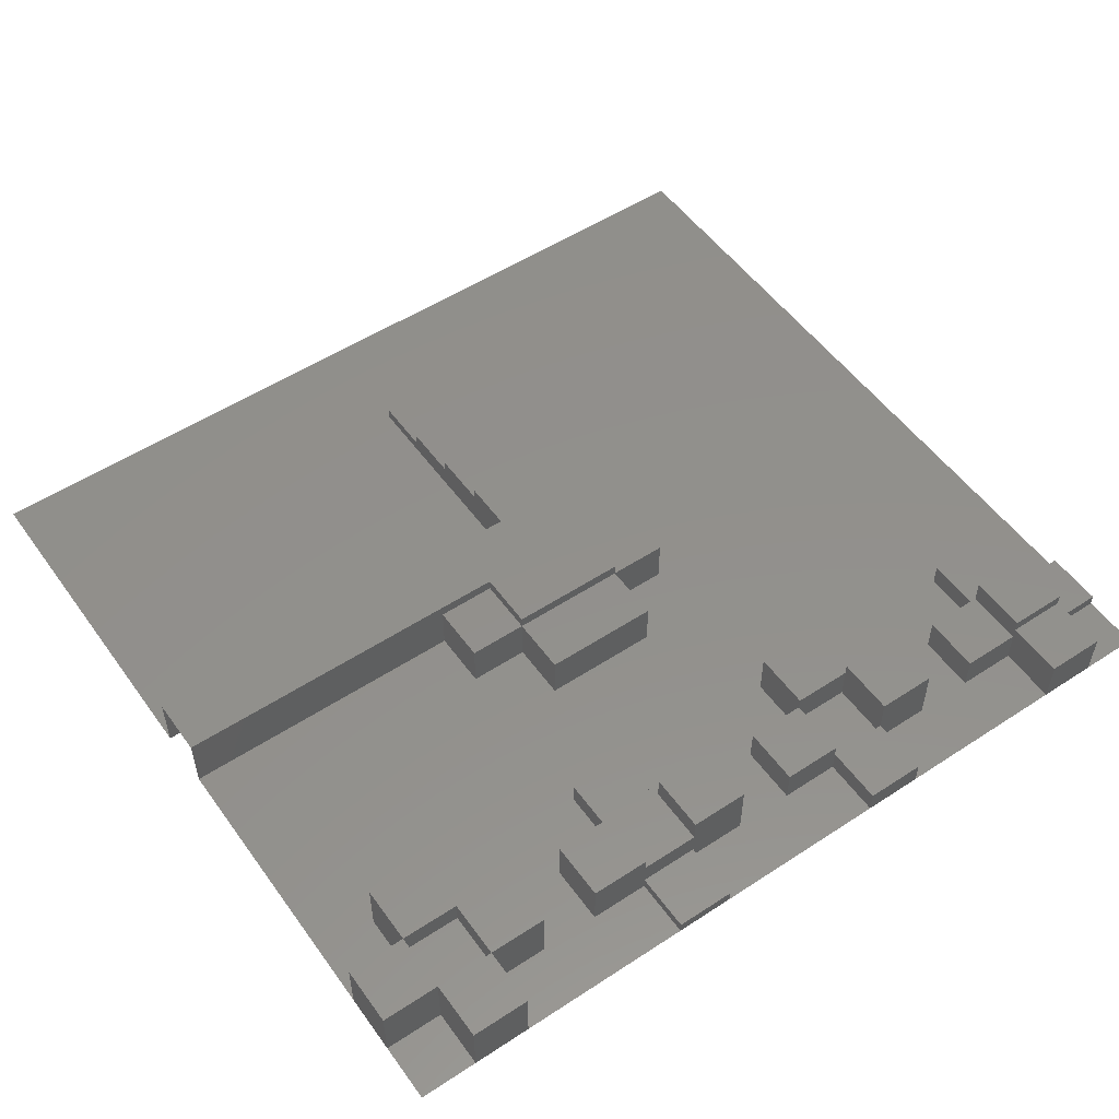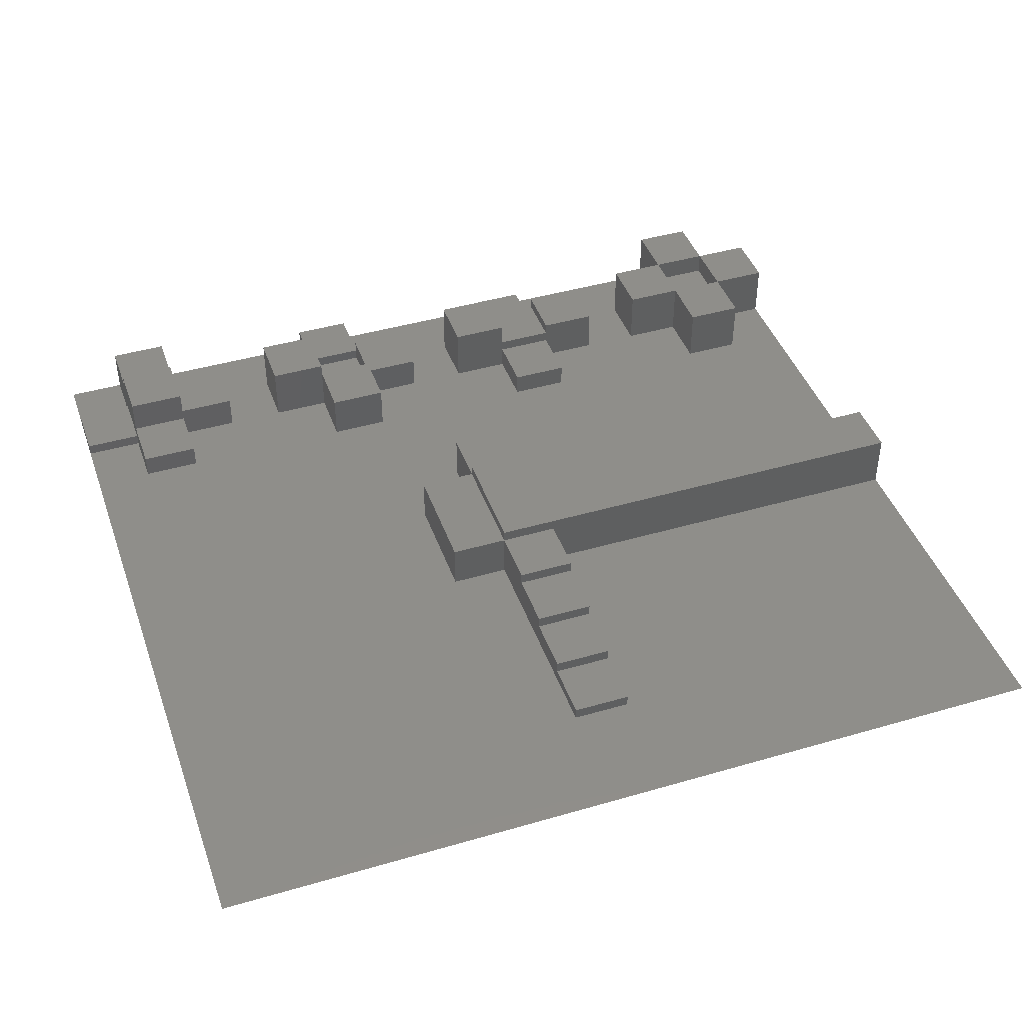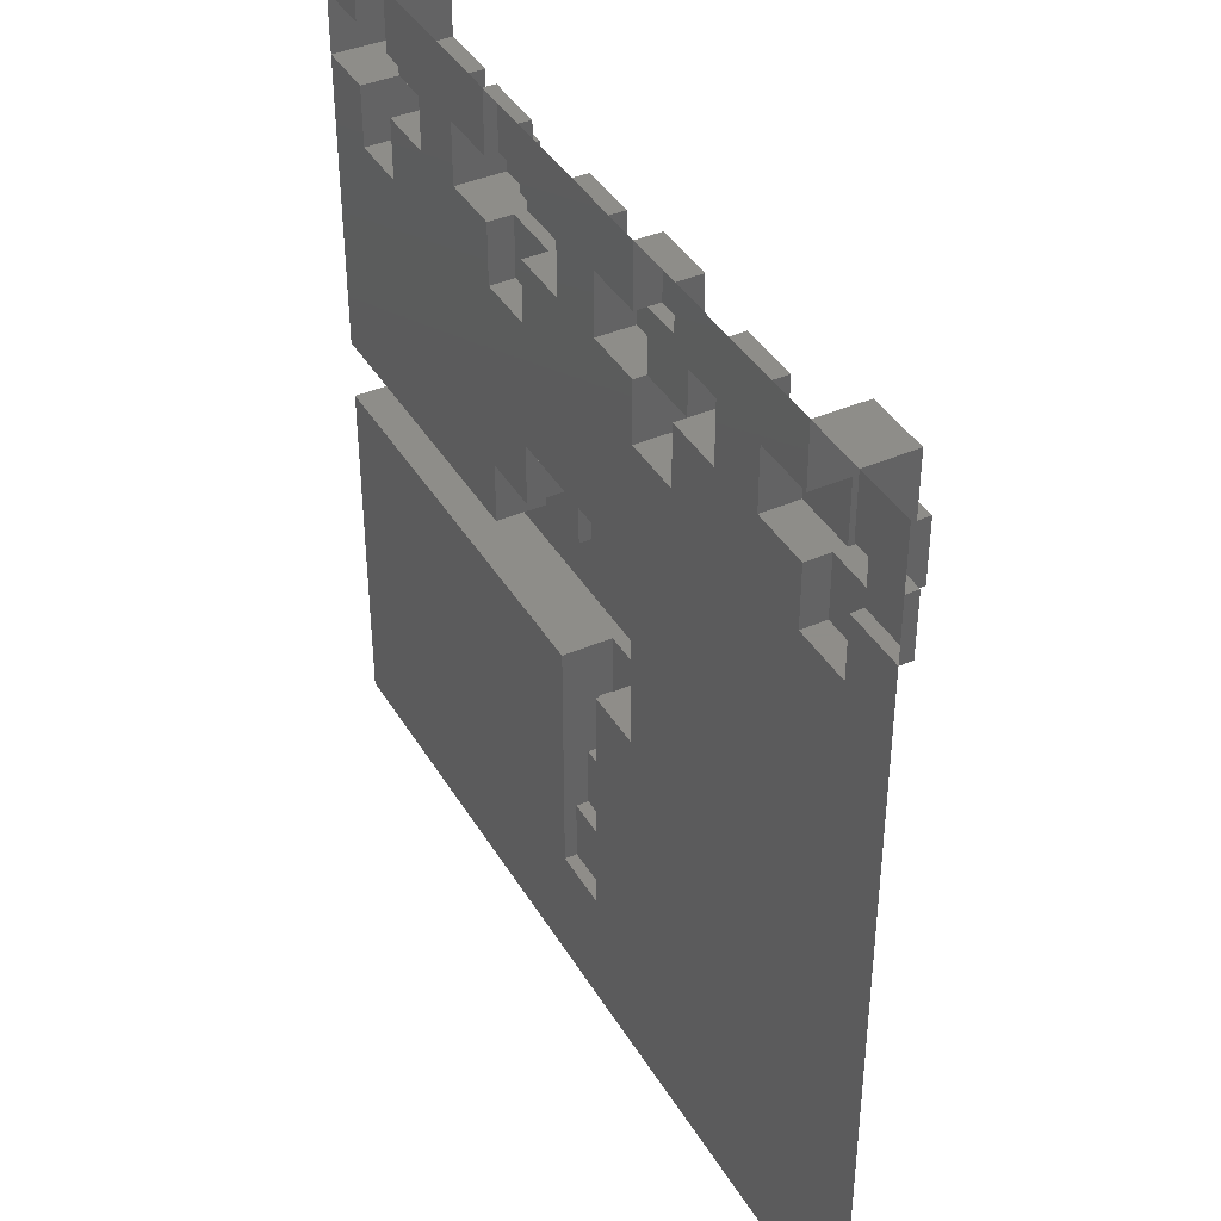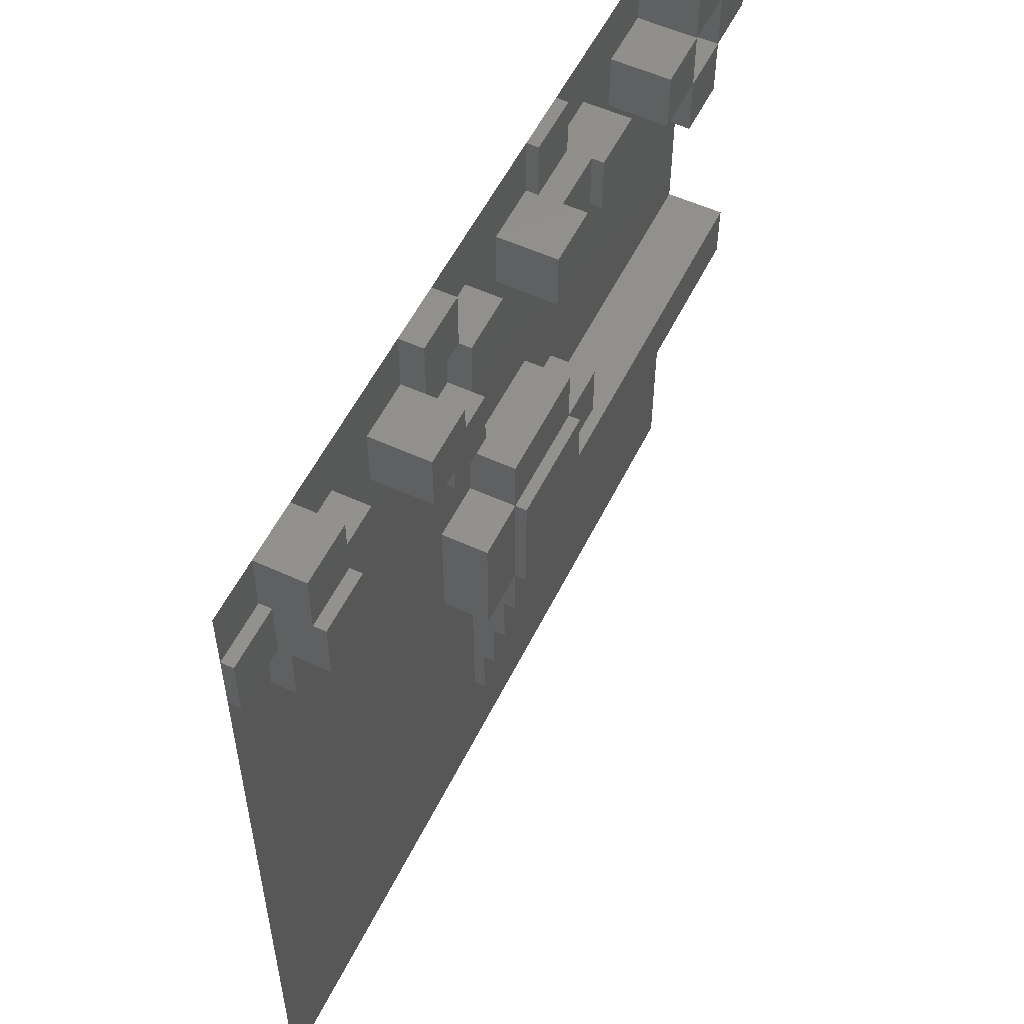
<metadata>
{"format":"stl","ext":"stl","renderer":"f3d","projection":"perspective","resolution":1024,"background":"white","views":[{"elev":53.1,"azim":145.0,"up":"+Z"},{"elev":43.4,"azim":-19.0,"up":"+Z"},{"elev":40.2,"azim":-118.2,"up":"+Y"},{"elev":55.1,"azim":-64.1,"up":"+Y"}]}
</metadata>
<code>
# stl→obj: 362 verts, 660 faces
v 5 5 5
v 5 10 5
v 10 5 5
v 10 10 5
v 15 5 5
v 15 10 5
v 20 5 5
v 20 10 5
v 25 5 5
v 25 10 5
v 30 5 5
v 30 10 5
v 35 5 5
v 35 10 5
v 40 5 5
v 40 10 5
v 45 5 5
v 45 10 5
v 50 5 5
v 50 10 5
v 55 5 5
v 55 10 5
v 60 5 5
v 60 10 5
v 65 5 5
v 65 10 5
v 70 5 5
v 70 10 5
v 75 5 5
v 75 10 5
v 80 5 5
v 80 10 5
v 5 15 5
v 10 15 5
v 15 15 5
v 20 15 5
v 25 15 5
v 30 15 5
v 35 15 5
v 40 15 5
v 45 15 5
v 50 15 5
v 55 15 5
v 60 15 5
v 65 15 5
v 70 15 5
v 75 15 5
v 80 15 5
v 5 20 5
v 10 20 5
v 15 20 5
v 20 20 5
v 25 20 5
v 30 20 5
v 35 20 5
v 40 20 5
v 40 15 6
v 40 20 6
v 45 15 6
v 45 20 6
v 45 20 5
v 50 20 5
v 55 20 5
v 60 20 5
v 65 20 5
v 70 20 5
v 75 20 5
v 80 20 5
v 5 25 5
v 10 25 5
v 15 25 5
v 20 25 5
v 25 25 5
v 30 25 5
v 35 25 5
v 40 25 5
v 40 20 7
v 40 25 7
v 45 20 7
v 45 25 7
v 45 25 5
v 50 25 5
v 55 25 5
v 60 25 5
v 65 25 5
v 70 25 5
v 75 25 5
v 80 25 5
v 5 30 5
v 10 30 5
v 15 30 5
v 20 30 5
v 25 30 5
v 30 30 5
v 35 30 5
v 40 30 5
v 40 25 8
v 40 30 8
v 45 25 8
v 45 30 8
v 45 30 5
v 50 30 5
v 55 30 5
v 60 30 5
v 65 30 5
v 70 30 5
v 75 30 5
v 80 30 5
v 5 35 5
v 10 35 5
v 15 35 5
v 20 35 5
v 25 35 5
v 30 35 5
v 35 35 5
v 40 35 5
v 40 30 9
v 40 35 9
v 45 30 9
v 45 35 9
v 45 35 5
v 50 35 5
v 55 35 5
v 60 35 5
v 65 35 5
v 70 35 5
v 75 35 5
v 80 35 5
v 5 40 5
v 10 40 5
v 15 40 5
v 20 40 5
v 25 40 5
v 30 40 5
v 35 40 5
v 35 35 9
v 35 40 9
v 40 40 9
v 40 35 10
v 40 40 10
v 45 35 10
v 45 40 10
v 50 35 10
v 50 40 10
v 55 35 10
v 55 40 10
v 55 40 9
v 50 40 9
v 60 35 10
v 60 40 10
v 60 40 5
v 55 40 5
v 65 35 10
v 65 40 10
v 65 40 5
v 70 35 10
v 70 40 10
v 70 40 5
v 75 35 10
v 75 40 10
v 75 40 5
v 80 35 10
v 80 40 10
v 80 40 5
v 5 45 5
v 10 45 5
v 15 45 5
v 20 45 5
v 25 45 5
v 30 45 5
v 35 45 5
v 35 45 9
v 40 45 9
v 40 45 5
v 40 45 10
v 45 45 10
v 45 45 9
v 50 45 10
v 50 45 9
v 55 45 9
v 55 45 5
v 50 45 5
v 60 45 5
v 65 45 5
v 70 45 5
v 75 45 5
v 80 45 5
v 5 50 5
v 10 50 5
v 15 50 5
v 20 50 5
v 25 50 5
v 30 50 5
v 35 50 5
v 40 50 5
v 40 50 9
v 45 50 9
v 45 50 5
v 50 50 9
v 50 50 5
v 55 50 5
v 60 50 5
v 65 50 5
v 70 50 5
v 75 50 5
v 80 50 5
v 5 55 5
v 10 55 5
v 15 55 5
v 20 55 5
v 25 55 5
v 30 55 5
v 35 55 5
v 40 55 5
v 45 55 5
v 50 55 5
v 55 55 5
v 60 55 5
v 65 55 5
v 70 55 5
v 75 55 5
v 80 55 5
v 5 60 5
v 10 60 5
v 15 60 5
v 20 60 5
v 25 60 5
v 30 60 5
v 35 60 5
v 40 60 5
v 45 60 5
v 50 60 5
v 55 60 5
v 60 60 5
v 65 60 5
v 70 60 5
v 75 60 5
v 80 60 5
v 5 65 5
v 10 65 5
v 10 60 7
v 10 65 7
v 15 60 7
v 15 65 7
v 15 65 5
v 20 65 5
v 25 65 5
v 30 65 5
v 30 60 9
v 30 65 9
v 35 60 9
v 35 65 9
v 35 65 6
v 35 65 5
v 30 65 6
v 40 65 5
v 45 65 5
v 50 65 5
v 50 60 7
v 50 65 7
v 55 60 7
v 55 65 7
v 55 65 5
v 60 65 5
v 65 65 5
v 70 65 5
v 70 60 10
v 70 65 10
v 75 60 10
v 75 65 10
v 75 65 8
v 75 65 5
v 70 65 8
v 80 65 5
v 5 65 6
v 5 70 6
v 10 65 6
v 10 70 6
v 10 70 5
v 5 70 5
v 10 65 10
v 10 70 10
v 15 65 10
v 15 70 10
v 15 65 8
v 15 70 9
v 15 70 8
v 10 70 9
v 20 65 8
v 20 70 8
v 20 70 5
v 15 70 5
v 25 70 5
v 25 65 10
v 25 70 10
v 30 65 10
v 30 70 10
v 30 70 6
v 30 70 5
v 35 70 6
v 35 65 8
v 35 70 8
v 40 65 8
v 40 70 8
v 40 70 5
v 35 70 5
v 45 70 5
v 45 65 10
v 45 70 10
v 50 65 10
v 50 70 10
v 50 65 8
v 50 70 8
v 50 70 5
v 55 65 8
v 55 70 8
v 55 70 6
v 50 70 6
v 55 65 9
v 55 70 9
v 60 65 9
v 60 70 9
v 60 70 5
v 55 70 5
v 65 70 5
v 65 65 10
v 65 70 10
v 70 70 10
v 70 70 8
v 70 70 5
v 75 70 8
v 75 70 10
v 80 65 10
v 80 70 10
v 80 70 5
v 75 70 5
v 5 75 5
v 10 75 5
v 10 75 9
v 15 75 9
v 15 75 5
v 20 75 5
v 25 75 5
v 30 75 5
v 30 70 7
v 30 75 7
v 35 70 7
v 35 75 7
v 35 75 5
v 40 75 5
v 45 75 5
v 50 75 5
v 50 75 6
v 55 75 6
v 55 75 5
v 60 75 5
v 65 75 5
v 70 75 5
v 70 75 10
v 75 75 10
v 75 75 5
v 80 75 5
f 1 2 3
f 4 3 2
f 3 4 5
f 6 5 4
f 5 6 7
f 8 7 6
f 7 8 9
f 10 9 8
f 9 10 11
f 12 11 10
f 11 12 13
f 14 13 12
f 13 14 15
f 16 15 14
f 15 16 17
f 18 17 16
f 17 18 19
f 20 19 18
f 19 20 21
f 22 21 20
f 21 22 23
f 24 23 22
f 23 24 25
f 26 25 24
f 25 26 27
f 28 27 26
f 27 28 29
f 30 29 28
f 29 30 31
f 32 31 30
f 2 33 4
f 34 4 33
f 4 34 6
f 35 6 34
f 6 35 8
f 36 8 35
f 8 36 10
f 37 10 36
f 10 37 12
f 38 12 37
f 12 38 14
f 39 14 38
f 14 39 16
f 40 16 39
f 16 40 18
f 41 18 40
f 18 41 20
f 42 20 41
f 20 42 22
f 43 22 42
f 22 43 24
f 44 24 43
f 24 44 26
f 45 26 44
f 26 45 28
f 46 28 45
f 28 46 30
f 47 30 46
f 30 47 32
f 48 32 47
f 33 49 34
f 50 34 49
f 34 50 35
f 51 35 50
f 35 51 36
f 52 36 51
f 36 52 37
f 53 37 52
f 37 53 38
f 54 38 53
f 38 54 39
f 55 39 54
f 39 55 40
f 56 40 55
f 57 58 59
f 60 59 58
f 57 59 40
f 40 59 41
f 59 60 41
f 41 60 61
f 58 57 56
f 56 57 40
f 41 61 42
f 62 42 61
f 42 62 43
f 63 43 62
f 43 63 44
f 64 44 63
f 44 64 45
f 65 45 64
f 45 65 46
f 66 46 65
f 46 66 47
f 67 47 66
f 47 67 48
f 68 48 67
f 49 69 50
f 70 50 69
f 50 70 51
f 71 51 70
f 51 71 52
f 72 52 71
f 52 72 53
f 73 53 72
f 53 73 54
f 74 54 73
f 54 74 55
f 75 55 74
f 55 75 56
f 76 56 75
f 77 78 79
f 80 79 78
f 77 79 58
f 58 79 60
f 79 80 60
f 80 81 60
f 60 81 61
f 78 77 58
f 78 58 76
f 58 56 76
f 61 81 62
f 82 62 81
f 62 82 63
f 83 63 82
f 63 83 64
f 84 64 83
f 64 84 65
f 85 65 84
f 65 85 66
f 86 66 85
f 66 86 67
f 87 67 86
f 67 87 68
f 88 68 87
f 69 89 70
f 90 70 89
f 70 90 71
f 91 71 90
f 71 91 72
f 92 72 91
f 72 92 73
f 93 73 92
f 73 93 74
f 94 74 93
f 74 94 75
f 95 75 94
f 75 95 76
f 96 76 95
f 97 98 99
f 100 99 98
f 97 99 78
f 78 99 80
f 99 100 80
f 100 101 80
f 80 101 81
f 98 97 78
f 98 78 96
f 78 76 96
f 81 101 82
f 102 82 101
f 82 102 83
f 103 83 102
f 83 103 84
f 104 84 103
f 84 104 85
f 105 85 104
f 85 105 86
f 106 86 105
f 86 106 87
f 107 87 106
f 87 107 88
f 108 88 107
f 89 109 90
f 110 90 109
f 90 110 91
f 111 91 110
f 91 111 92
f 112 92 111
f 92 112 93
f 113 93 112
f 93 113 94
f 114 94 113
f 94 114 95
f 115 95 114
f 95 115 96
f 116 96 115
f 117 118 119
f 120 119 118
f 117 119 98
f 98 119 100
f 119 120 100
f 120 121 100
f 100 121 101
f 118 117 98
f 118 98 116
f 98 96 116
f 101 121 102
f 122 102 121
f 102 122 103
f 123 103 122
f 103 123 104
f 124 104 123
f 104 124 105
f 125 105 124
f 105 125 106
f 126 106 125
f 106 126 107
f 127 107 126
f 107 127 108
f 128 108 127
f 109 129 110
f 130 110 129
f 110 130 111
f 131 111 130
f 111 131 112
f 132 112 131
f 112 132 113
f 133 113 132
f 113 133 114
f 134 114 133
f 114 134 115
f 135 115 134
f 136 137 118
f 138 118 137
f 136 118 115
f 115 118 116
f 137 136 135
f 135 136 115
f 139 140 141
f 142 141 140
f 139 141 118
f 118 141 120
f 140 139 138
f 138 139 118
f 141 142 143
f 144 143 142
f 141 143 121
f 121 143 122
f 143 144 145
f 146 145 144
f 143 145 122
f 122 145 123
f 146 144 147
f 147 144 148
f 145 146 149
f 150 149 146
f 145 149 123
f 123 149 124
f 150 146 151
f 151 146 152
f 149 150 153
f 154 153 150
f 149 153 124
f 124 153 125
f 154 150 155
f 155 150 151
f 153 154 156
f 157 156 154
f 153 156 125
f 125 156 126
f 157 154 158
f 158 154 155
f 156 157 159
f 160 159 157
f 156 159 126
f 126 159 127
f 160 157 161
f 161 157 158
f 159 160 162
f 163 162 160
f 159 162 127
f 127 162 128
f 163 160 164
f 164 160 161
f 129 165 130
f 166 130 165
f 130 166 131
f 167 131 166
f 131 167 132
f 168 132 167
f 132 168 133
f 169 133 168
f 133 169 134
f 170 134 169
f 134 170 135
f 171 135 170
f 137 172 138
f 173 138 172
f 173 172 174
f 174 172 171
f 172 137 171
f 171 137 135
f 140 175 142
f 176 142 175
f 176 175 177
f 177 175 173
f 175 140 173
f 173 140 138
f 142 176 144
f 178 144 176
f 144 178 148
f 148 178 179
f 178 176 179
f 179 176 177
f 148 179 147
f 180 147 179
f 147 180 152
f 152 180 181
f 180 179 181
f 181 179 182
f 152 181 151
f 183 151 181
f 151 183 155
f 184 155 183
f 155 184 158
f 185 158 184
f 158 185 161
f 186 161 185
f 161 186 164
f 187 164 186
f 165 188 166
f 189 166 188
f 166 189 167
f 190 167 189
f 167 190 168
f 191 168 190
f 168 191 169
f 192 169 191
f 169 192 170
f 193 170 192
f 170 193 171
f 194 171 193
f 171 194 174
f 195 174 194
f 173 196 177
f 197 177 196
f 197 196 198
f 198 196 195
f 196 173 195
f 195 173 174
f 177 197 179
f 199 179 197
f 179 199 182
f 182 199 200
f 199 197 200
f 200 197 198
f 182 200 181
f 201 181 200
f 181 201 183
f 202 183 201
f 183 202 184
f 203 184 202
f 184 203 185
f 204 185 203
f 185 204 186
f 205 186 204
f 186 205 187
f 206 187 205
f 188 207 189
f 208 189 207
f 189 208 190
f 209 190 208
f 190 209 191
f 210 191 209
f 191 210 192
f 211 192 210
f 192 211 193
f 212 193 211
f 193 212 194
f 213 194 212
f 194 213 195
f 214 195 213
f 195 214 198
f 215 198 214
f 198 215 200
f 216 200 215
f 200 216 201
f 217 201 216
f 201 217 202
f 218 202 217
f 202 218 203
f 219 203 218
f 203 219 204
f 220 204 219
f 204 220 205
f 221 205 220
f 205 221 206
f 222 206 221
f 207 223 208
f 224 208 223
f 208 224 209
f 225 209 224
f 209 225 210
f 226 210 225
f 210 226 211
f 227 211 226
f 211 227 212
f 228 212 227
f 212 228 213
f 229 213 228
f 213 229 214
f 230 214 229
f 214 230 215
f 231 215 230
f 215 231 216
f 232 216 231
f 216 232 217
f 233 217 232
f 217 233 218
f 234 218 233
f 218 234 219
f 235 219 234
f 219 235 220
f 236 220 235
f 220 236 221
f 237 221 236
f 221 237 222
f 238 222 237
f 223 239 224
f 240 224 239
f 241 242 243
f 244 243 242
f 241 243 224
f 224 243 225
f 243 244 225
f 225 244 245
f 242 241 240
f 240 241 224
f 225 245 226
f 246 226 245
f 226 246 227
f 247 227 246
f 227 247 228
f 248 228 247
f 249 250 251
f 252 251 250
f 249 251 228
f 228 251 229
f 251 252 253
f 251 253 229
f 253 254 229
f 252 250 253
f 253 250 255
f 250 249 255
f 249 228 255
f 255 228 248
f 229 254 230
f 256 230 254
f 230 256 231
f 257 231 256
f 231 257 232
f 258 232 257
f 259 260 261
f 262 261 260
f 259 261 232
f 232 261 233
f 261 262 233
f 233 262 263
f 260 259 258
f 258 259 232
f 233 263 234
f 264 234 263
f 234 264 235
f 265 235 264
f 235 265 236
f 266 236 265
f 267 268 269
f 270 269 268
f 267 269 236
f 236 269 237
f 269 270 271
f 269 271 237
f 271 272 237
f 270 268 271
f 271 268 273
f 268 267 273
f 267 236 273
f 273 236 266
f 237 272 238
f 274 238 272
f 275 276 277
f 278 277 276
f 275 277 239
f 239 277 240
f 278 276 279
f 279 276 280
f 276 275 280
f 280 275 239
f 281 282 283
f 284 283 282
f 281 283 285
f 281 285 242
f 285 244 242
f 283 284 286
f 283 286 285
f 286 287 285
f 284 282 286
f 286 282 288
f 282 281 242
f 282 242 288
f 288 242 277
f 288 277 278
f 285 287 289
f 290 289 287
f 285 289 245
f 245 289 246
f 289 290 246
f 246 290 291
f 290 287 291
f 291 287 292
f 246 291 247
f 293 247 291
f 294 295 296
f 297 296 295
f 294 296 255
f 294 255 247
f 255 248 247
f 296 297 255
f 255 297 298
f 297 295 298
f 295 293 298
f 298 293 299
f 295 294 293
f 293 294 247
f 255 298 253
f 300 253 298
f 301 302 303
f 304 303 302
f 301 303 253
f 303 256 253
f 253 256 254
f 303 304 256
f 256 304 305
f 304 302 300
f 304 300 305
f 300 306 305
f 302 301 300
f 300 301 253
f 256 305 257
f 307 257 305
f 308 309 310
f 311 310 309
f 308 310 312
f 308 312 257
f 312 258 257
f 310 311 312
f 312 311 313
f 311 309 313
f 309 307 313
f 313 307 314
f 309 308 307
f 307 308 257
f 312 313 315
f 316 315 313
f 312 315 260
f 260 315 262
f 316 313 317
f 317 313 318
f 319 320 321
f 322 321 320
f 319 321 315
f 321 264 315
f 315 264 263
f 321 322 264
f 264 322 323
f 322 320 316
f 322 316 323
f 316 324 323
f 320 319 316
f 316 319 315
f 264 323 265
f 325 265 323
f 326 327 268
f 328 268 327
f 326 268 273
f 326 273 265
f 273 266 265
f 268 328 273
f 273 328 329
f 328 327 329
f 327 325 329
f 329 325 330
f 327 326 325
f 325 326 265
f 273 329 271
f 331 271 329
f 270 332 333
f 334 333 332
f 270 333 271
f 333 274 271
f 271 274 272
f 333 334 274
f 274 334 335
f 334 332 331
f 334 331 335
f 331 336 335
f 332 270 331
f 331 270 271
f 280 337 279
f 338 279 337
f 288 339 286
f 340 286 339
f 286 340 292
f 292 340 341
f 340 339 341
f 341 339 338
f 339 288 338
f 338 288 279
f 292 341 291
f 342 291 341
f 291 342 293
f 343 293 342
f 293 343 299
f 344 299 343
f 345 346 347
f 348 347 346
f 345 347 298
f 298 347 300
f 347 348 300
f 348 349 300
f 300 349 306
f 348 346 349
f 349 346 344
f 346 345 298
f 346 298 344
f 298 299 344
f 306 349 305
f 350 305 349
f 305 350 307
f 351 307 350
f 307 351 314
f 352 314 351
f 318 353 317
f 354 317 353
f 317 354 324
f 324 354 355
f 354 353 355
f 355 353 352
f 353 318 352
f 352 318 314
f 324 355 323
f 356 323 355
f 323 356 325
f 357 325 356
f 325 357 330
f 358 330 357
f 328 359 332
f 360 332 359
f 328 332 329
f 329 332 331
f 332 360 331
f 360 361 331
f 331 361 336
f 360 359 361
f 361 359 358
f 359 328 329
f 359 329 358
f 329 330 358
f 336 361 335
f 362 335 361

</code>
